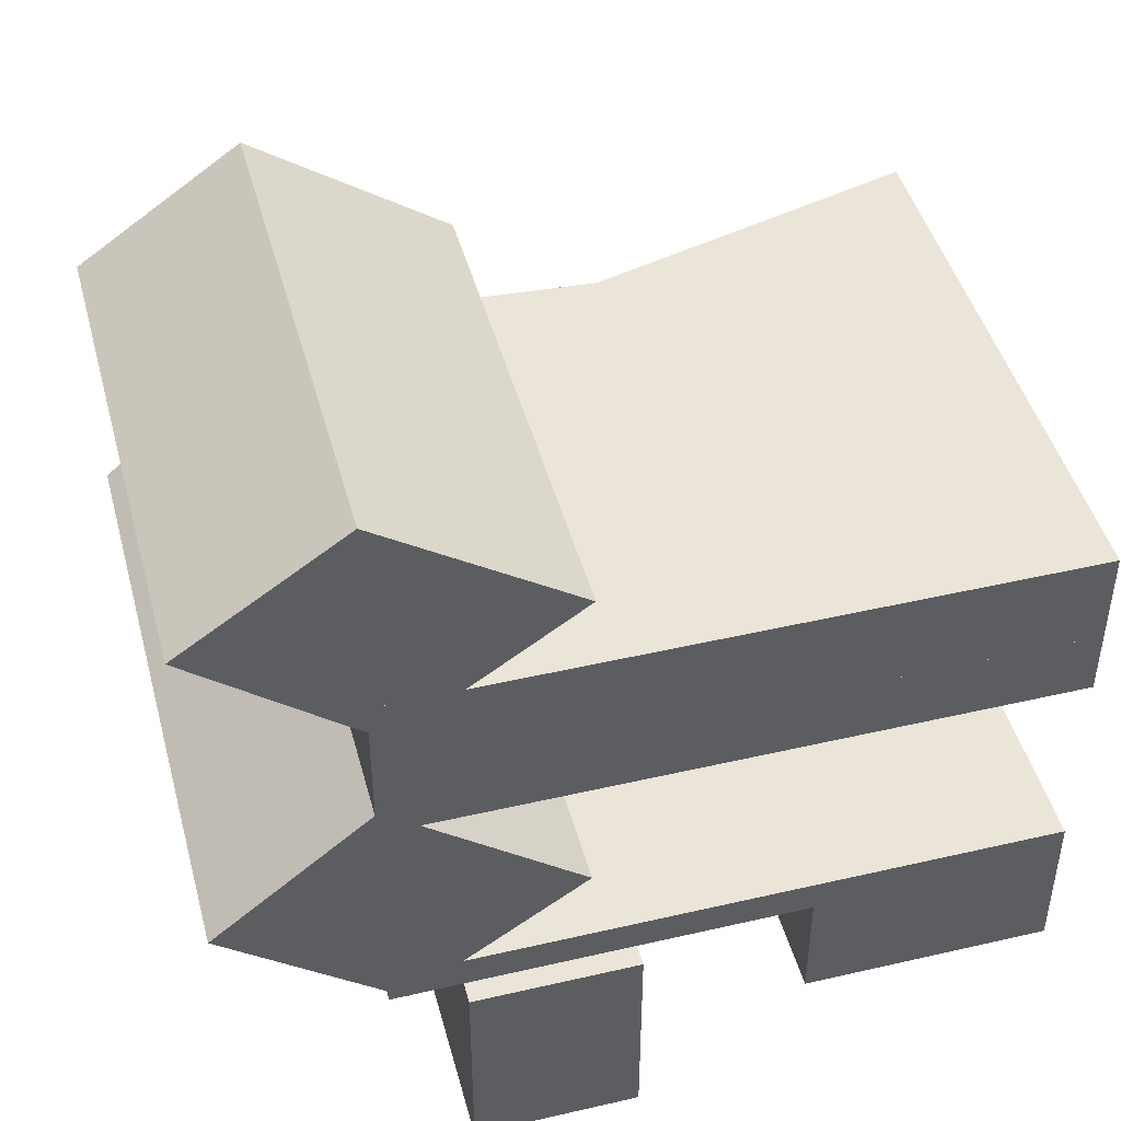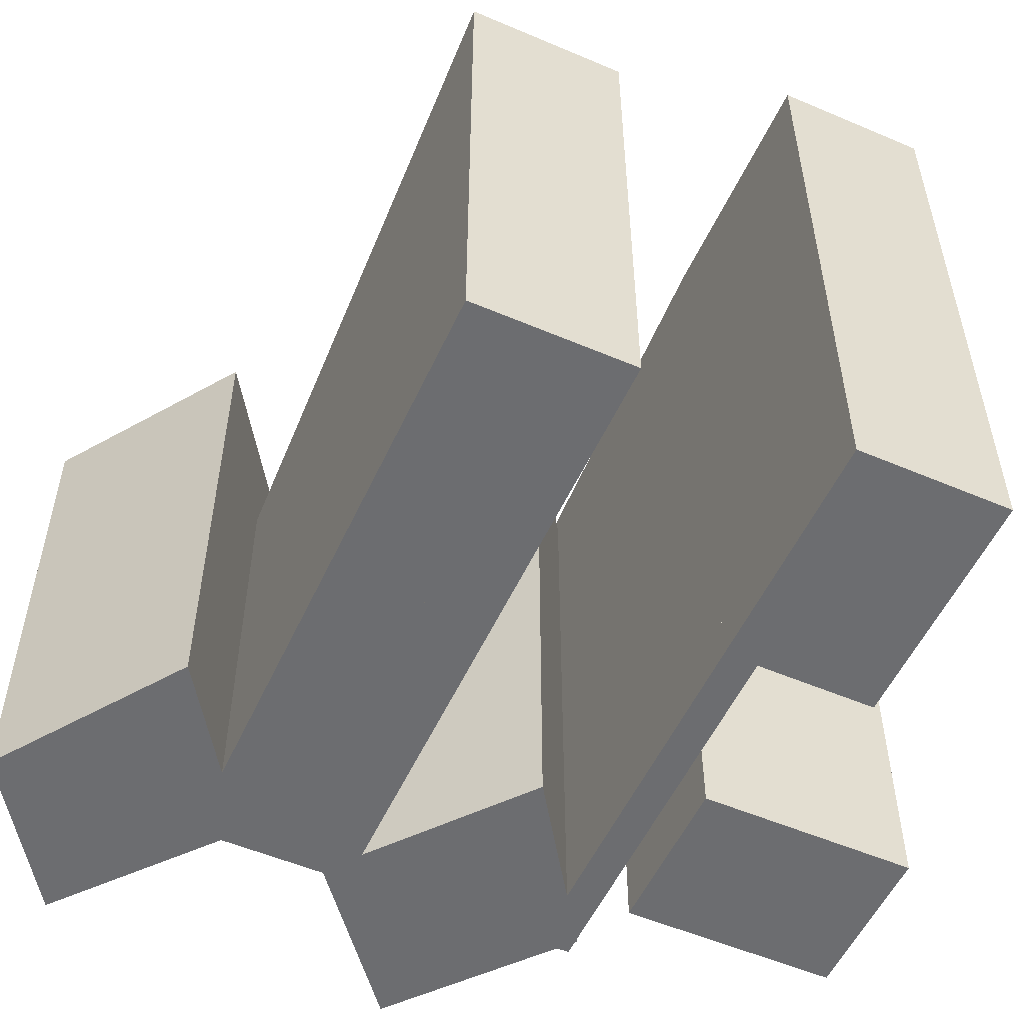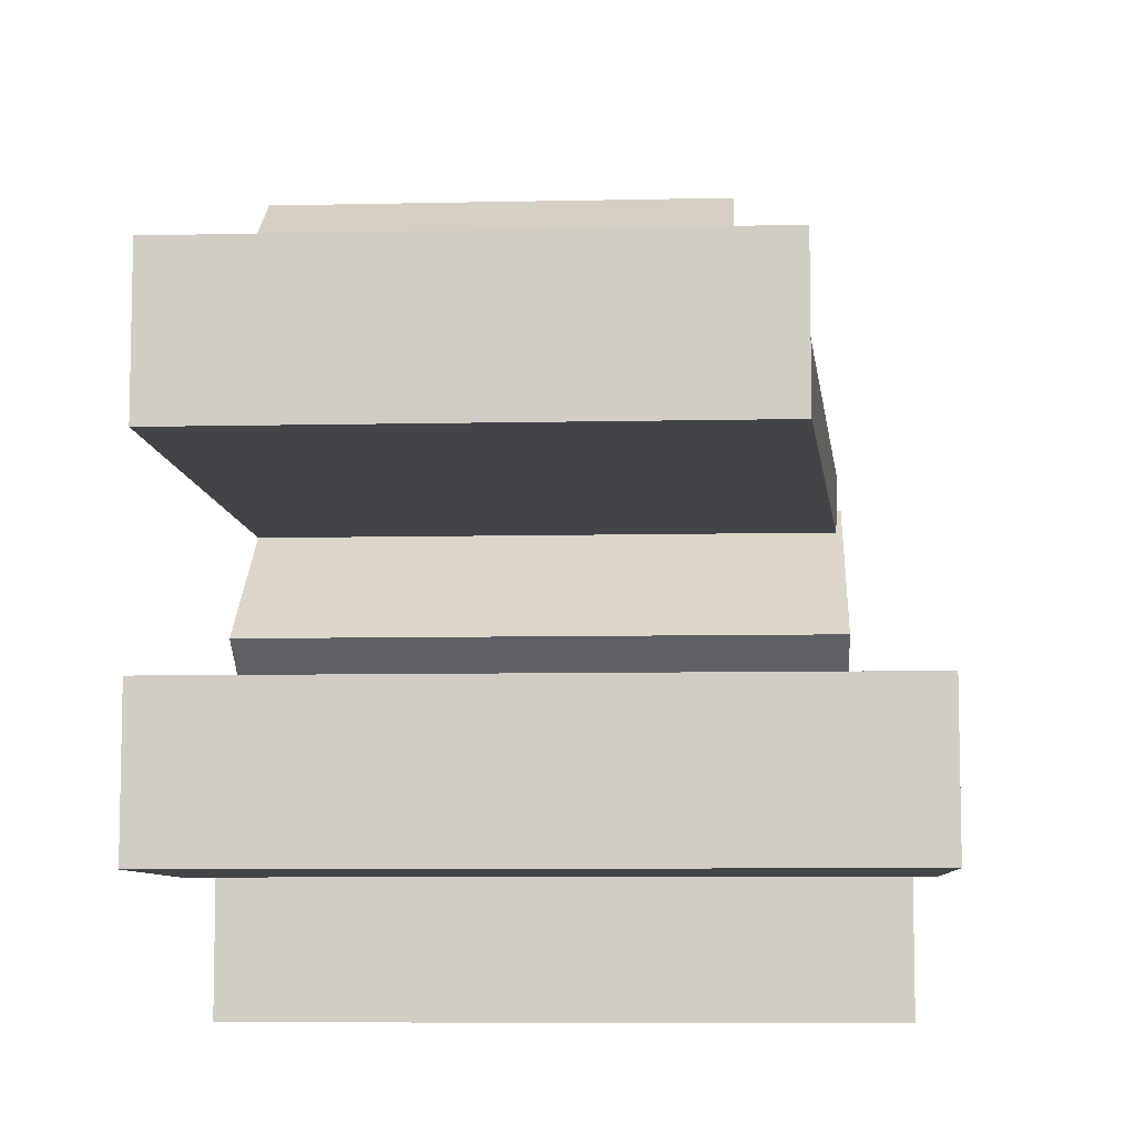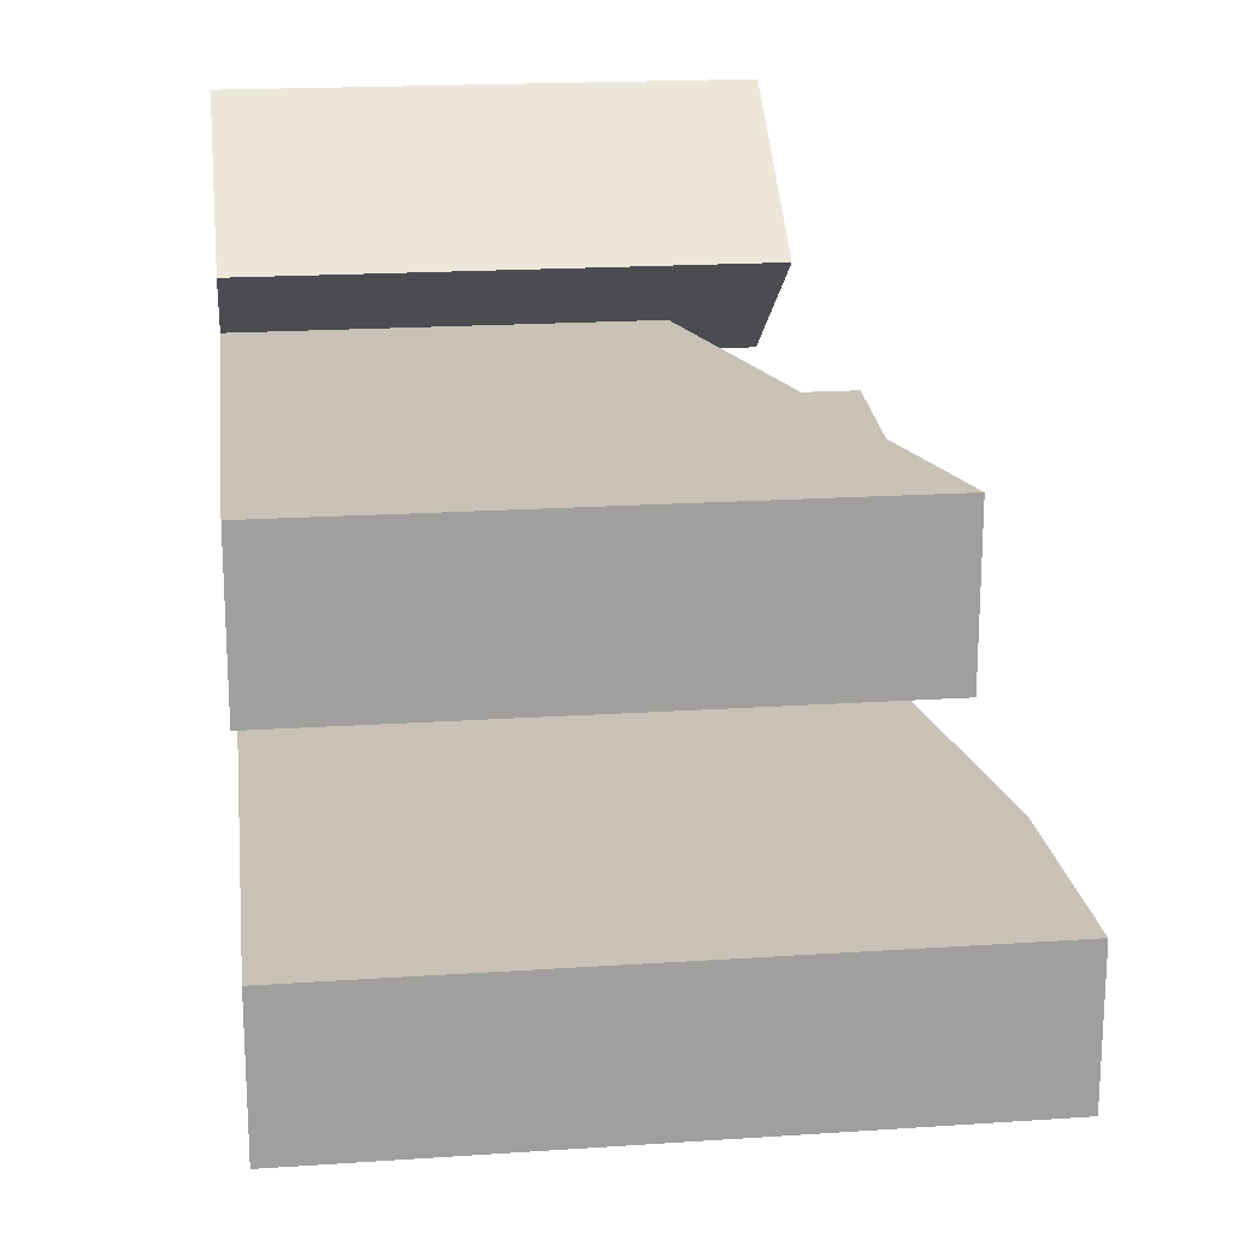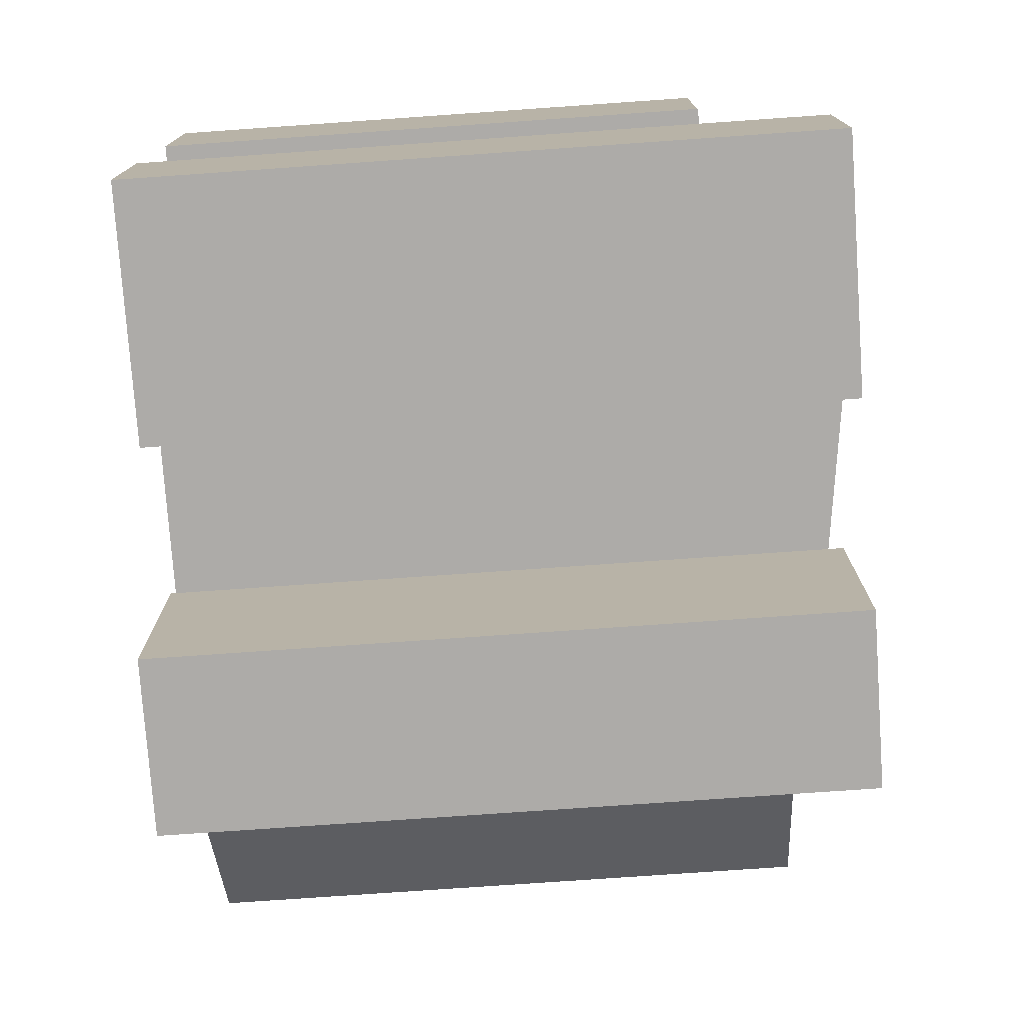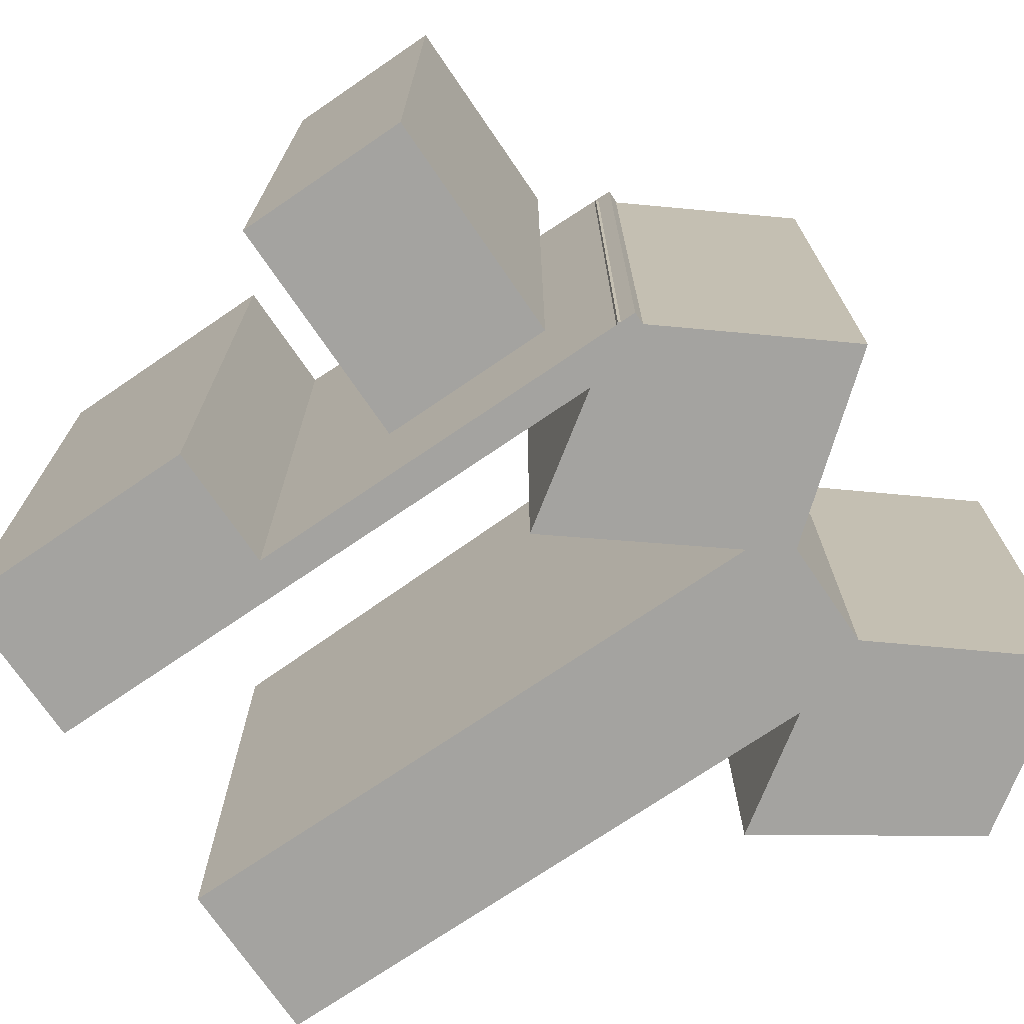
<metadata>
{"format":"obj","ext":"obj","renderer":"f3d","projection":"perspective","resolution":1024,"background":"white","views":[{"elev":45.5,"azim":-14.9,"up":"+Z"},{"elev":-54.0,"azim":65.6,"up":"+Y"},{"elev":-7.9,"azim":93.5,"up":"+Z"},{"elev":19.0,"azim":82.8,"up":"+Z"},{"elev":-76.5,"azim":94.0,"up":"+Z"},{"elev":-72.9,"azim":-145.7,"up":"+Y"}]}
</metadata>
<code>
g ENV_FLR_Scaffolding_02_Collision
v -14.1 -32.68 -51.39
v -14.1 20.58 -51.39
v -0.5467 20.58 -51.39
v -0.5467 -32.68 -51.39
v -14.1 20.58 -51.39
v -14.1 20.58 -69.32
v -0.5467 20.58 -69.32
v -0.5467 20.58 -51.39
v -14.1 20.58 -69.32
v -14.1 -32.68 -69.32
v -0.5467 -32.68 -69.32
v -0.5467 20.58 -69.32
v -14.1 -32.68 -69.32
v -14.1 -32.68 -51.39
v -0.5467 -32.68 -51.39
v -0.5467 -32.68 -69.32
v -0.5467 -32.68 -51.39
v -0.5467 20.58 -51.39
v -0.5467 20.58 -69.32
v -0.5467 -32.68 -69.32
v -14.1 -32.68 -69.32
v -14.1 20.58 -69.32
v -14.1 20.58 -51.39
v -14.1 -32.68 -51.39
v 12.83 -32.68 -46.09
v 12.83 21.58 -46.09
v 32.91 21.58 -46.09
v 32.91 -32.68 -46.09
v 12.83 21.58 -46.09
v 12.83 21.58 -58.69
v 32.91 21.58 -58.69
v 32.91 21.58 -46.09
v 12.83 21.58 -58.69
v 12.83 -32.68 -58.69
v 32.91 -32.68 -58.69
v 32.91 21.58 -58.69
v 12.83 -32.68 -58.69
v 12.83 -32.68 -46.09
v 32.91 -32.68 -46.09
v 32.91 -32.68 -58.69
v 32.91 -32.68 -46.09
v 32.91 21.58 -46.09
v 32.91 21.58 -58.69
v 32.91 -32.68 -58.69
v 12.83 -32.68 -58.69
v 12.83 21.58 -58.69
v 12.83 21.58 -46.09
v 12.83 -32.68 -46.09
v -20.11 -32.68 -46.09
v -20.11 17.18 -46.09
v 12.93 21.58 -46.09
v 12.93 -32.68 -46.09
v -20.11 17.18 -46.09
v -20.11 17.18 -48.86
v 12.93 21.58 -48.86
v 12.93 21.58 -46.09
v -20.11 17.18 -48.86
v -20.11 -32.68 -48.86
v 12.93 -32.68 -48.86
v 12.93 21.58 -48.86
v -20.11 -32.68 -48.86
v -20.11 -32.68 -46.09
v 12.93 -32.68 -46.09
v 12.93 -32.68 -48.86
v 12.93 -32.68 -46.09
v 12.93 21.58 -46.09
v 12.93 21.58 -48.86
v 12.93 -32.68 -48.86
v -20.11 -32.68 -48.86
v -20.11 17.18 -48.86
v -20.11 17.18 -46.09
v -20.11 -32.68 -46.09
v -32.55 -32.68 -37.58
v -32.55 16.29 -37.58
v -19.85 16.29 -27.25
v -19.85 -32.68 -27.25
v -32.55 16.29 -37.58
v -18.72 16.29 -49
v -4.664 16.29 -39.43
v -19.85 16.29 -27.25
v -18.72 16.29 -49
v -18.72 -32.68 -49
v -4.664 -32.68 -39.43
v -4.664 16.29 -39.43
v -18.72 -32.68 -49
v -32.55 -32.68 -37.58
v -19.85 -32.68 -27.25
v -4.664 -32.68 -39.43
v -19.85 -32.68 -27.25
v -19.85 16.29 -27.25
v -4.664 16.29 -39.43
v -4.664 -32.68 -39.43
v -18.72 -32.68 -49
v -18.72 16.29 -49
v -32.55 16.29 -37.58
v -32.55 -32.68 -37.58
v -20.11 -32.68 -16.49
v -20.11 -1.74 -16.49
v 32.75 12.42 -16.49
v 32.75 -32.68 -16.49
v -20.11 -1.74 -16.49
v -20.11 -1.74 -24.11
v 32.75 12.42 -24.11
v 32.75 12.42 -16.49
v -20.11 -1.74 -24.11
v -20.11 -32.68 -24.11
v 32.75 -32.68 -24.11
v 32.75 12.42 -24.11
v -20.11 -32.68 -24.11
v -20.11 -32.68 -16.49
v 32.75 -32.68 -16.49
v 32.75 -32.68 -24.11
v 32.75 -32.68 -16.49
v 32.75 12.42 -16.49
v 32.75 12.42 -24.11
v 32.75 -32.68 -24.11
v -20.11 -32.68 -24.11
v -20.11 -1.74 -24.11
v -20.11 -1.74 -16.49
v -20.11 -32.68 -16.49
v -20.11 -32.68 -24.07
v -20.11 15.97 -24.07
v 32.75 12.42 -24.07
v 32.75 -32.68 -24.07
v -20.11 15.97 -24.07
v -20.11 15.97 -29.51
v 32.75 12.42 -29.51
v 32.75 12.42 -24.07
v -20.11 15.97 -29.51
v -20.11 -32.68 -29.51
v 32.75 -32.68 -29.51
v 32.75 12.42 -29.51
v -20.11 -32.68 -29.51
v -20.11 -32.68 -24.07
v 32.75 -32.68 -24.07
v 32.75 -32.68 -29.51
v 32.75 -32.68 -24.07
v 32.75 12.42 -24.07
v 32.75 12.42 -29.51
v 32.75 -32.68 -29.51
v -20.11 -32.68 -29.51
v -20.11 15.97 -29.51
v -20.11 15.97 -24.07
v -20.11 -32.68 -24.07
v -32.55 -32.68 -8.632
v -32.55 7.515 -8.632
v -19.85 7.515 0.03598
v -19.85 -32.68 0.03598
v -32.55 7.515 -8.632
v -18.72 7.515 -20.05
v -4.664 7.515 -10.48
v -19.85 7.515 0.03598
v -18.72 7.515 -20.05
v -18.72 -32.68 -20.05
v -4.664 -32.68 -10.48
v -4.664 7.515 -10.48
v -18.72 -32.68 -20.05
v -32.55 -32.68 -8.632
v -19.85 -32.68 0.03598
v -4.664 -32.68 -10.48
v -19.85 -32.68 0.03598
v -19.85 7.515 0.03598
v -4.664 7.515 -10.48
v -4.664 -32.68 -10.48
v -18.72 -32.68 -20.05
v -18.72 7.515 -20.05
v -32.55 7.515 -8.632
v -32.55 -32.68 -8.632
g ENV_FLR_Scaffolding_02_Collision_0
f 3 2 1
f 4 3 1
f 7 6 5
f 8 7 5
f 11 10 9
f 12 11 9
f 15 14 13
f 16 15 13
f 19 18 17
f 20 19 17
f 23 22 21
f 24 23 21
f 27 26 25
f 28 27 25
f 31 30 29
f 32 31 29
f 35 34 33
f 36 35 33
f 39 38 37
f 40 39 37
f 43 42 41
f 44 43 41
f 47 46 45
f 48 47 45
f 51 50 49
f 52 51 49
f 55 54 53
f 56 55 53
f 59 58 57
f 60 59 57
f 63 62 61
f 64 63 61
f 67 66 65
f 68 67 65
f 71 70 69
f 72 71 69
f 75 74 73
f 76 75 73
f 79 78 77
f 80 79 77
f 83 82 81
f 84 83 81
f 87 86 85
f 88 87 85
f 91 90 89
f 92 91 89
f 95 94 93
f 96 95 93
f 99 98 97
f 100 99 97
f 103 102 101
f 104 103 101
f 107 106 105
f 108 107 105
f 111 110 109
f 112 111 109
f 115 114 113
f 116 115 113
f 119 118 117
f 120 119 117
f 123 122 121
f 124 123 121
f 127 126 125
f 128 127 125
f 131 130 129
f 132 131 129
f 135 134 133
f 136 135 133
f 139 138 137
f 140 139 137
f 143 142 141
f 144 143 141
f 147 146 145
f 148 147 145
f 151 150 149
f 152 151 149
f 155 154 153
f 156 155 153
f 159 158 157
f 160 159 157
f 163 162 161
f 164 163 161
f 167 166 165
f 168 167 165

</code>
